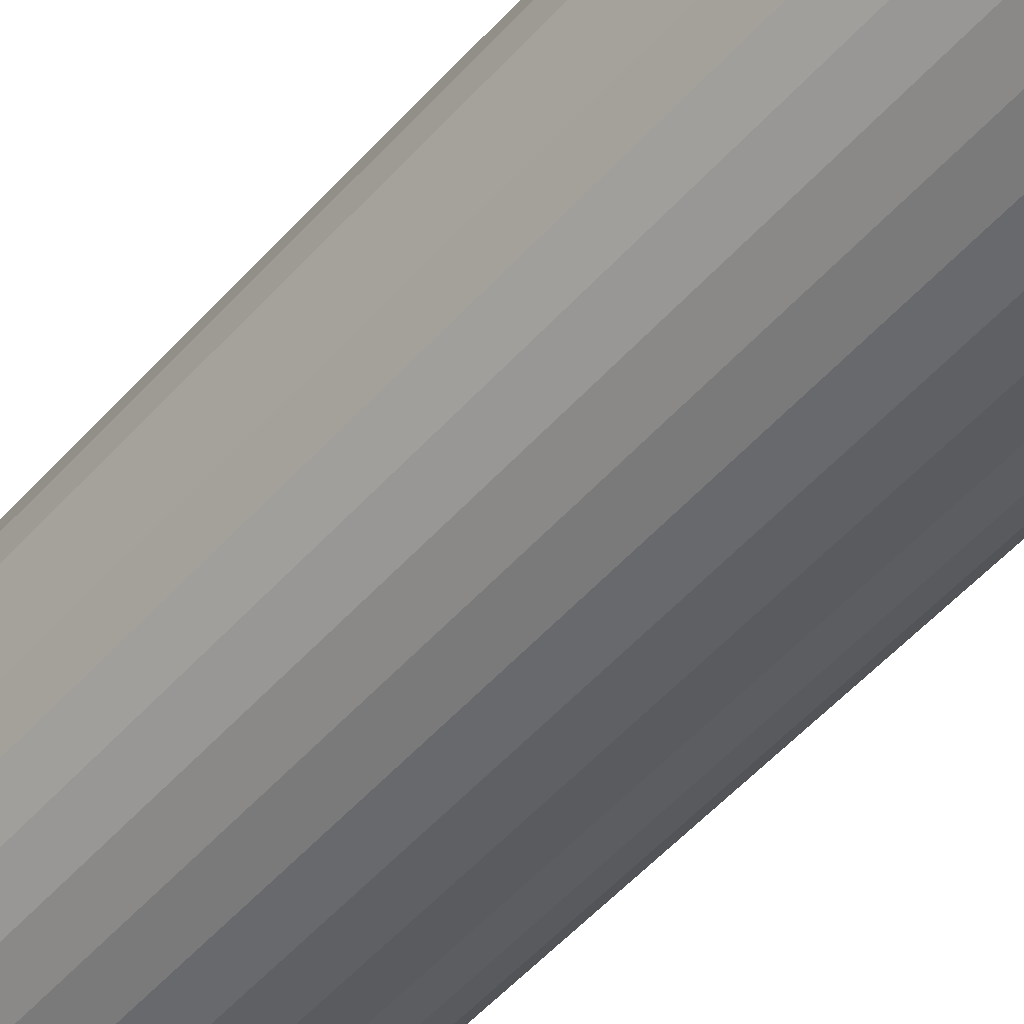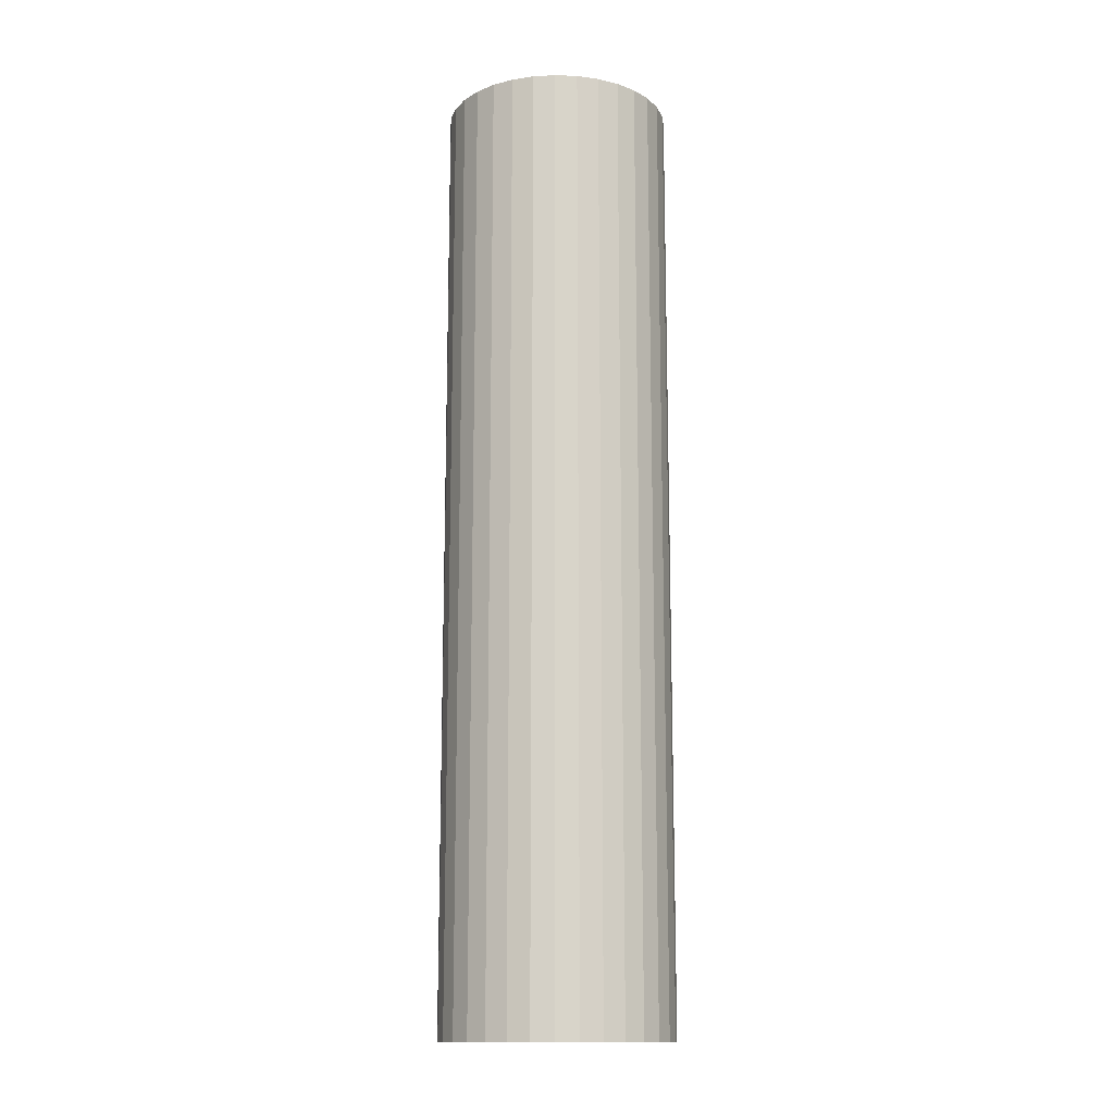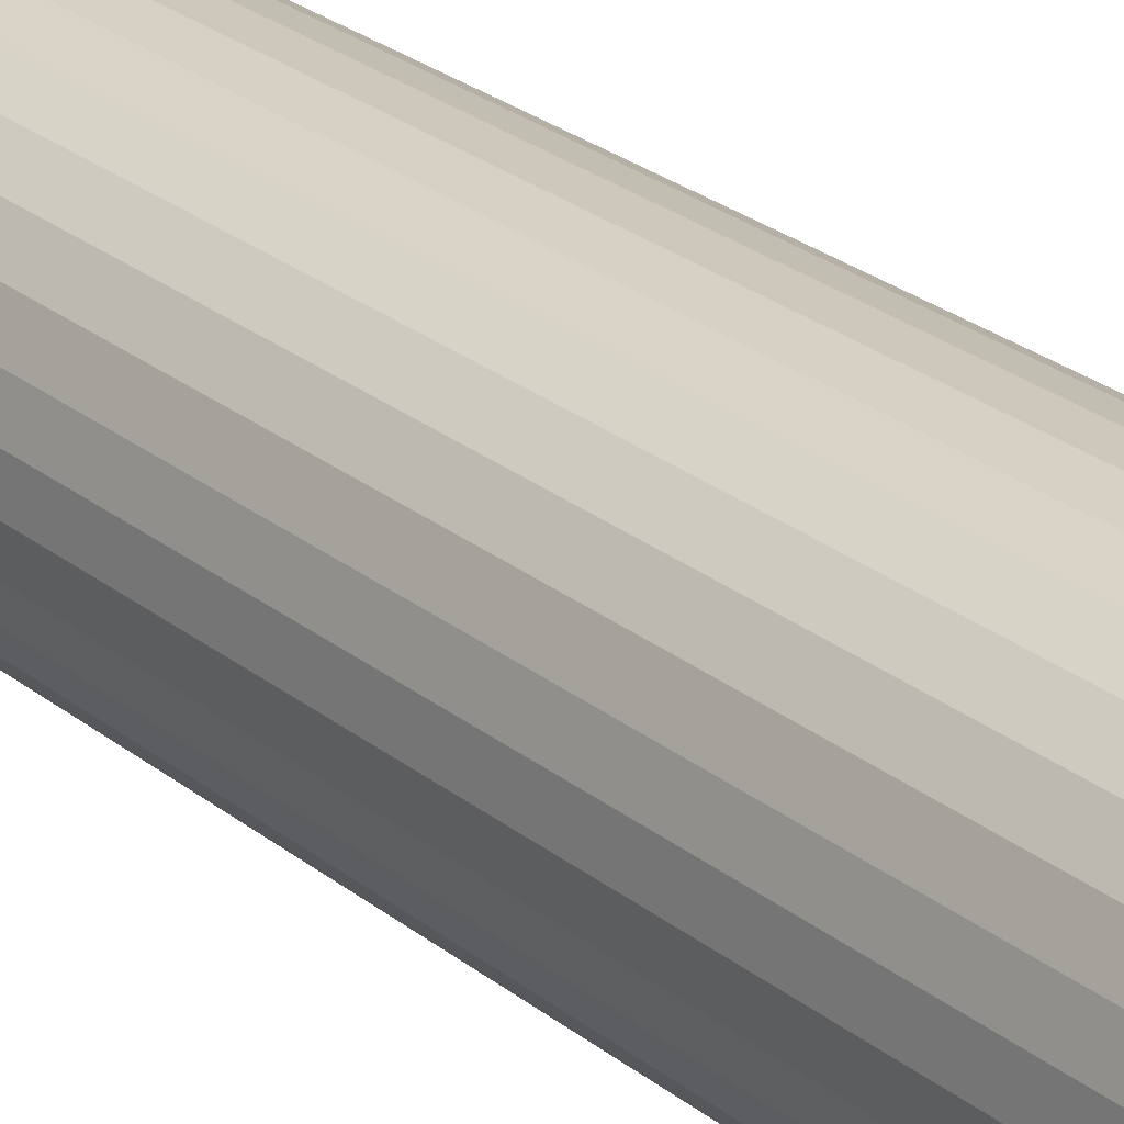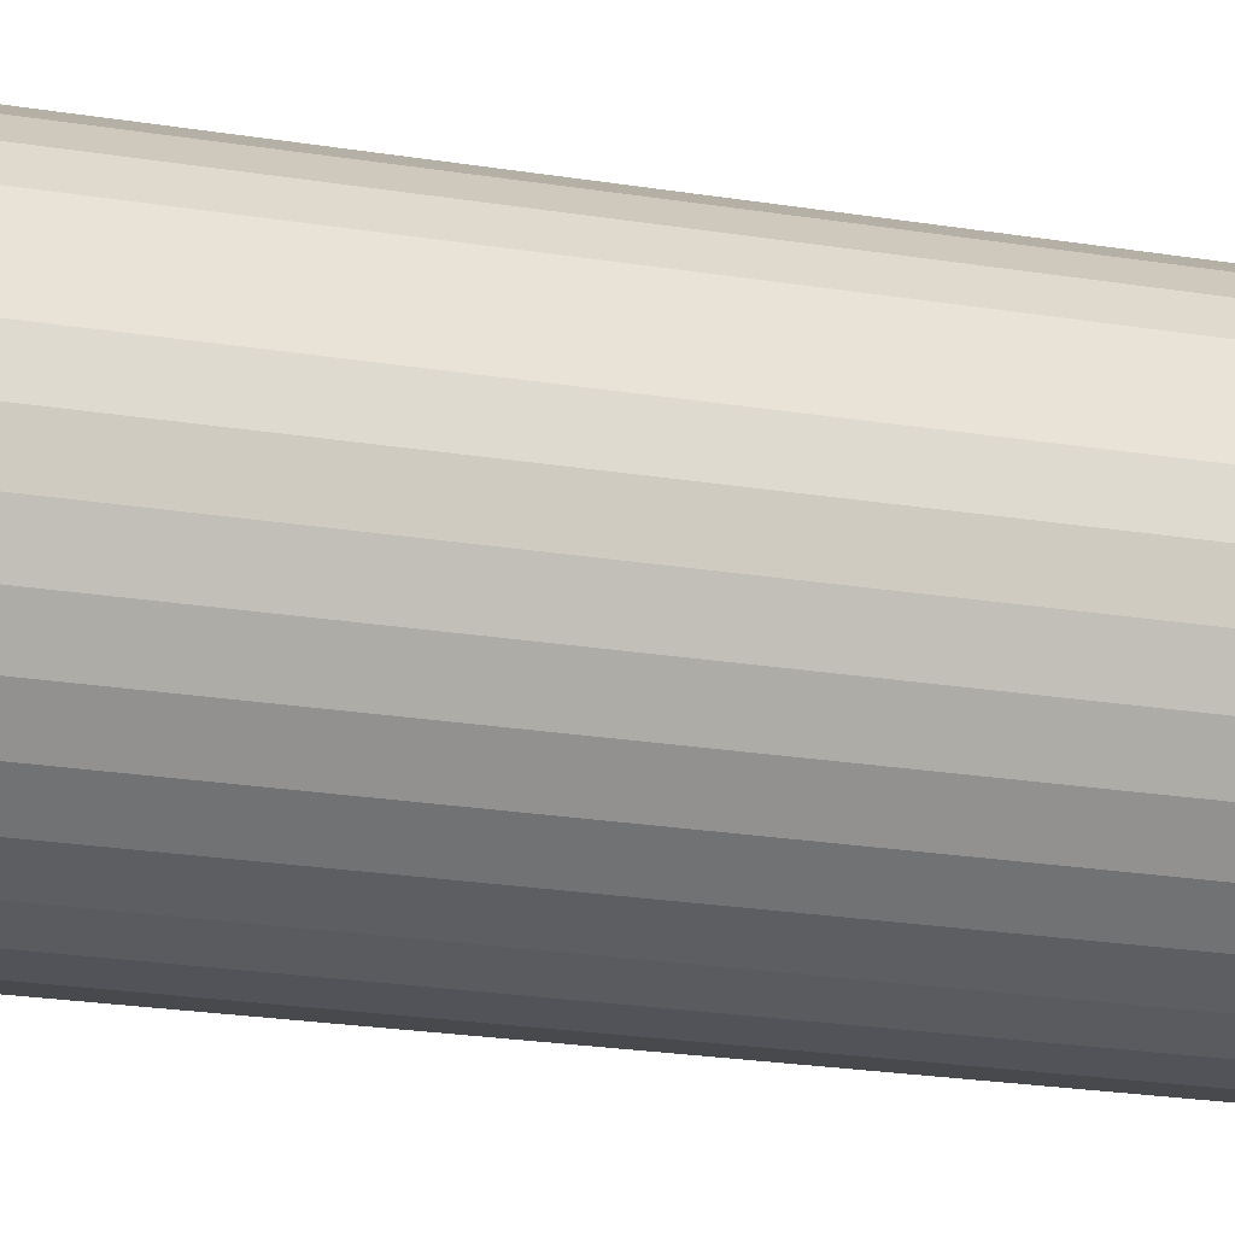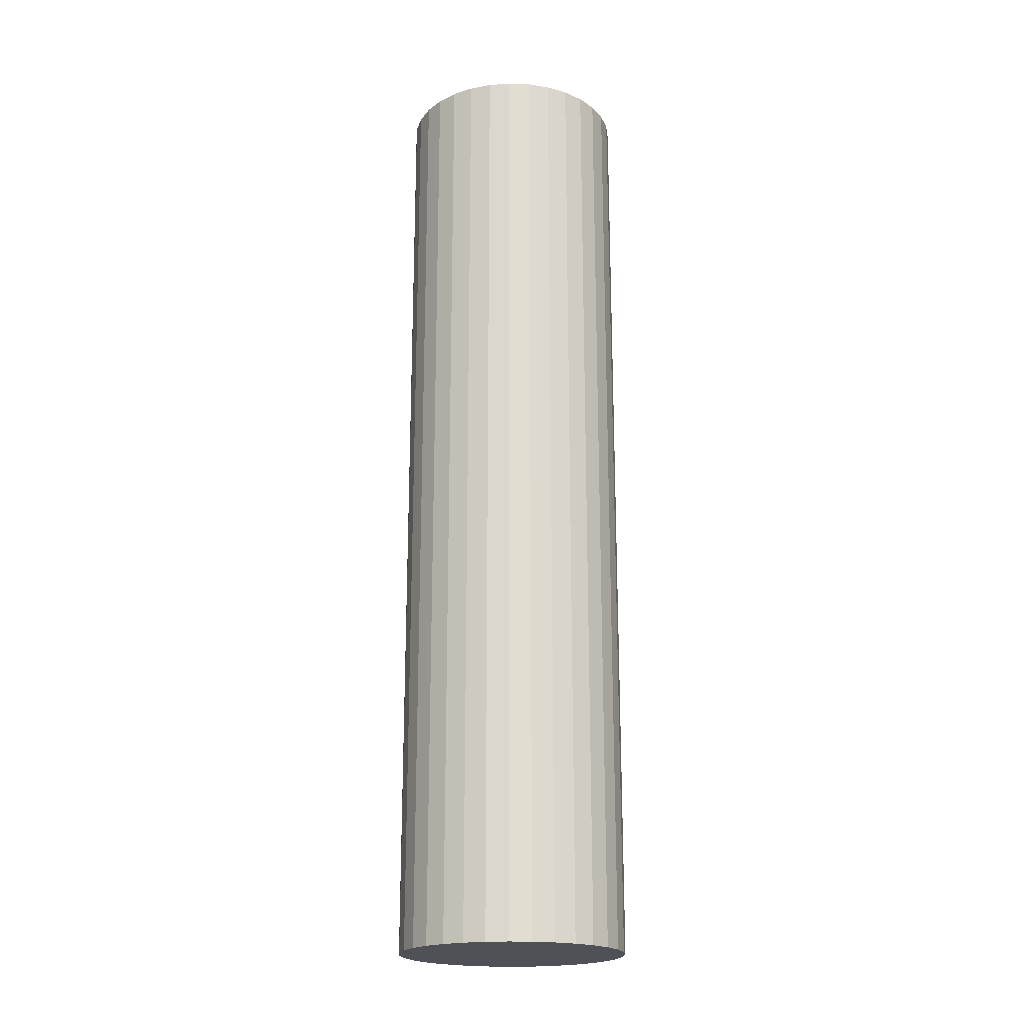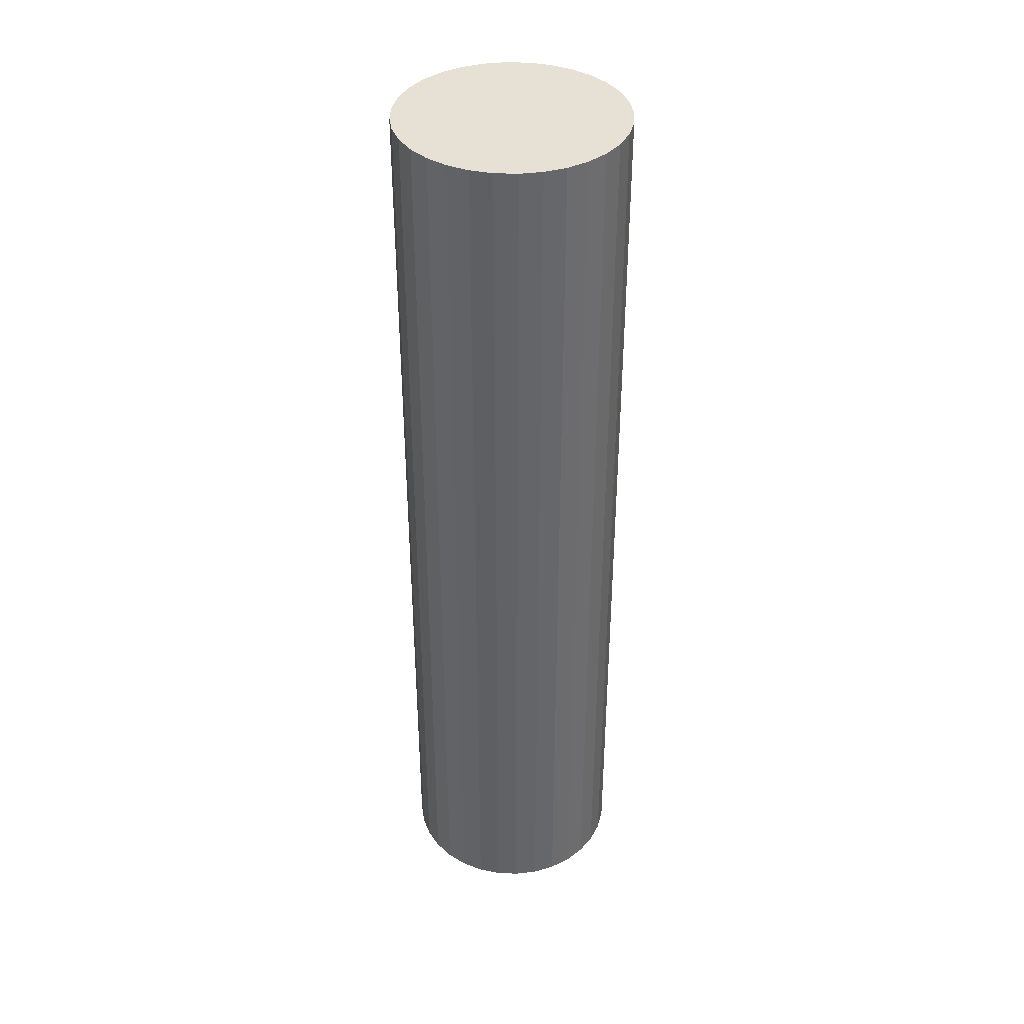
<metadata>
{"format":"obj","ext":"obj","renderer":"f3d","projection":"perspective","resolution":1024,"background":"white","views":[{"elev":-49.8,"azim":140.7,"up":"+Z"},{"elev":-14.2,"azim":34.7,"up":"+Y"},{"elev":25.0,"azim":-37.6,"up":"+Z"},{"elev":-17.4,"azim":-109.9,"up":"+Z"},{"elev":-20.3,"azim":-99.7,"up":"+Y"},{"elev":39.0,"azim":8.3,"up":"+Y"}]}
</metadata>
<code>
o Assembly_Peg_Rod
v 0 -0.5 0
v 0 -0.5 -0.12
v 0.02341 -0.5 -0.1177
v 0 0.5 0
v 0.02341 0.5 -0.1177
v 0 0.5 -0.12
v 0.04592 -0.5 -0.1109
v 0.04592 0.5 -0.1109
v 0.06667 -0.5 -0.09978
v 0.06667 0.5 -0.09978
v 0.08485 -0.5 -0.08485
v 0.08485 0.5 -0.08485
v 0.09978 -0.5 -0.06667
v 0.09978 0.5 -0.06667
v 0.1109 -0.5 -0.04592
v 0.1109 0.5 -0.04592
v 0.1177 -0.5 -0.02341
v 0.1177 0.5 -0.02341
v 0.12 -0.5 -0
v 0.12 0.5 -0
v 0.1177 -0.5 0.02341
v 0.1177 0.5 0.02341
v 0.1109 -0.5 0.04592
v 0.1109 0.5 0.04592
v 0.09978 -0.5 0.06667
v 0.09978 0.5 0.06667
v 0.08485 -0.5 0.08485
v 0.08485 0.5 0.08485
v 0.06667 -0.5 0.09978
v 0.06667 0.5 0.09978
v 0.04592 -0.5 0.1109
v 0.04592 0.5 0.1109
v 0.02341 -0.5 0.1177
v 0.02341 0.5 0.1177
v -0 -0.5 0.12
v -0 0.5 0.12
v -0.02341 -0.5 0.1177
v -0.02341 0.5 0.1177
v -0.04592 -0.5 0.1109
v -0.04592 0.5 0.1109
v -0.06667 -0.5 0.09978
v -0.06667 0.5 0.09978
v -0.08485 -0.5 0.08485
v -0.08485 0.5 0.08485
v -0.09978 -0.5 0.06667
v -0.09978 0.5 0.06667
v -0.1109 -0.5 0.04592
v -0.1109 0.5 0.04592
v -0.1177 -0.5 0.02341
v -0.1177 0.5 0.02341
v -0.12 -0.5 -0
v -0.12 0.5 -0
v -0.1177 -0.5 -0.02341
v -0.1177 0.5 -0.02341
v -0.1109 -0.5 -0.04592
v -0.1109 0.5 -0.04592
v -0.09978 -0.5 -0.06667
v -0.09978 0.5 -0.06667
v -0.08485 -0.5 -0.08485
v -0.08485 0.5 -0.08485
v -0.06667 -0.5 -0.09978
v -0.06667 0.5 -0.09978
v -0.04592 -0.5 -0.1109
v -0.04592 0.5 -0.1109
v -0.02341 -0.5 -0.1177
v -0.02341 0.5 -0.1177
f 1 2 3
f 4 5 6
f 2 6 5
f 5 3 2
f 1 3 7
f 4 8 5
f 3 5 8
f 8 7 3
f 1 7 9
f 4 10 8
f 7 8 10
f 10 9 7
f 1 9 11
f 4 12 10
f 9 10 12
f 12 11 9
f 1 11 13
f 4 14 12
f 11 12 14
f 14 13 11
f 1 13 15
f 4 16 14
f 13 14 16
f 16 15 13
f 1 15 17
f 4 18 16
f 15 16 18
f 18 17 15
f 1 17 19
f 4 20 18
f 17 18 20
f 20 19 17
f 1 19 21
f 4 22 20
f 19 20 22
f 22 21 19
f 1 21 23
f 4 24 22
f 21 22 24
f 24 23 21
f 1 23 25
f 4 26 24
f 23 24 26
f 26 25 23
f 1 25 27
f 4 28 26
f 25 26 28
f 28 27 25
f 1 27 29
f 4 30 28
f 27 28 30
f 30 29 27
f 1 29 31
f 4 32 30
f 29 30 32
f 32 31 29
f 1 31 33
f 4 34 32
f 31 32 34
f 34 33 31
f 1 33 35
f 4 36 34
f 33 34 36
f 36 35 33
f 1 35 37
f 4 38 36
f 35 36 38
f 38 37 35
f 1 37 39
f 4 40 38
f 37 38 40
f 40 39 37
f 1 39 41
f 4 42 40
f 39 40 42
f 42 41 39
f 1 41 43
f 4 44 42
f 41 42 44
f 44 43 41
f 1 43 45
f 4 46 44
f 43 44 46
f 46 45 43
f 1 45 47
f 4 48 46
f 45 46 48
f 48 47 45
f 1 47 49
f 4 50 48
f 47 48 50
f 50 49 47
f 1 49 51
f 4 52 50
f 49 50 52
f 52 51 49
f 1 51 53
f 4 54 52
f 51 52 54
f 54 53 51
f 1 53 55
f 4 56 54
f 53 54 56
f 56 55 53
f 1 55 57
f 4 58 56
f 55 56 58
f 58 57 55
f 1 57 59
f 4 60 58
f 57 58 60
f 60 59 57
f 1 59 61
f 4 62 60
f 59 60 62
f 62 61 59
f 1 61 63
f 4 64 62
f 61 62 64
f 64 63 61
f 1 63 65
f 4 66 64
f 63 64 66
f 66 65 63
f 1 65 2
f 4 6 66
f 65 66 6
f 6 2 65

</code>
